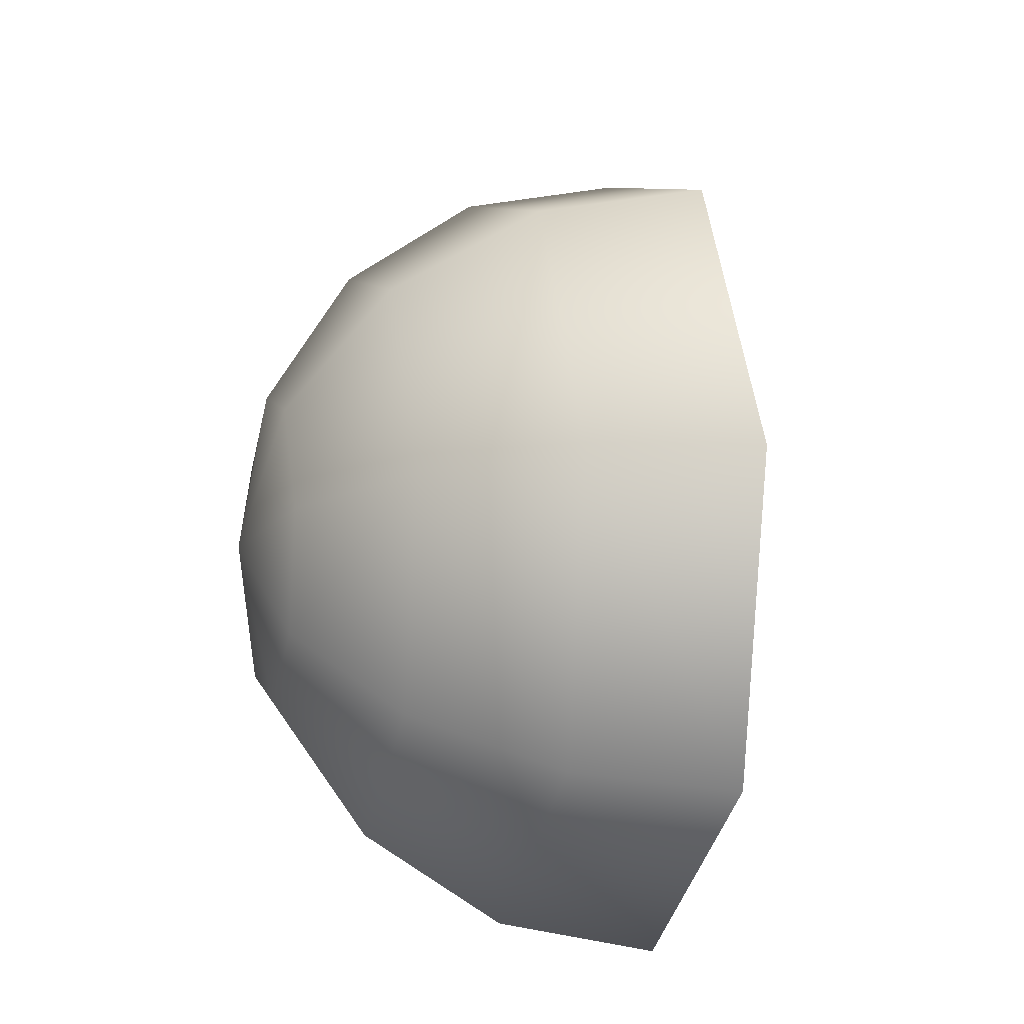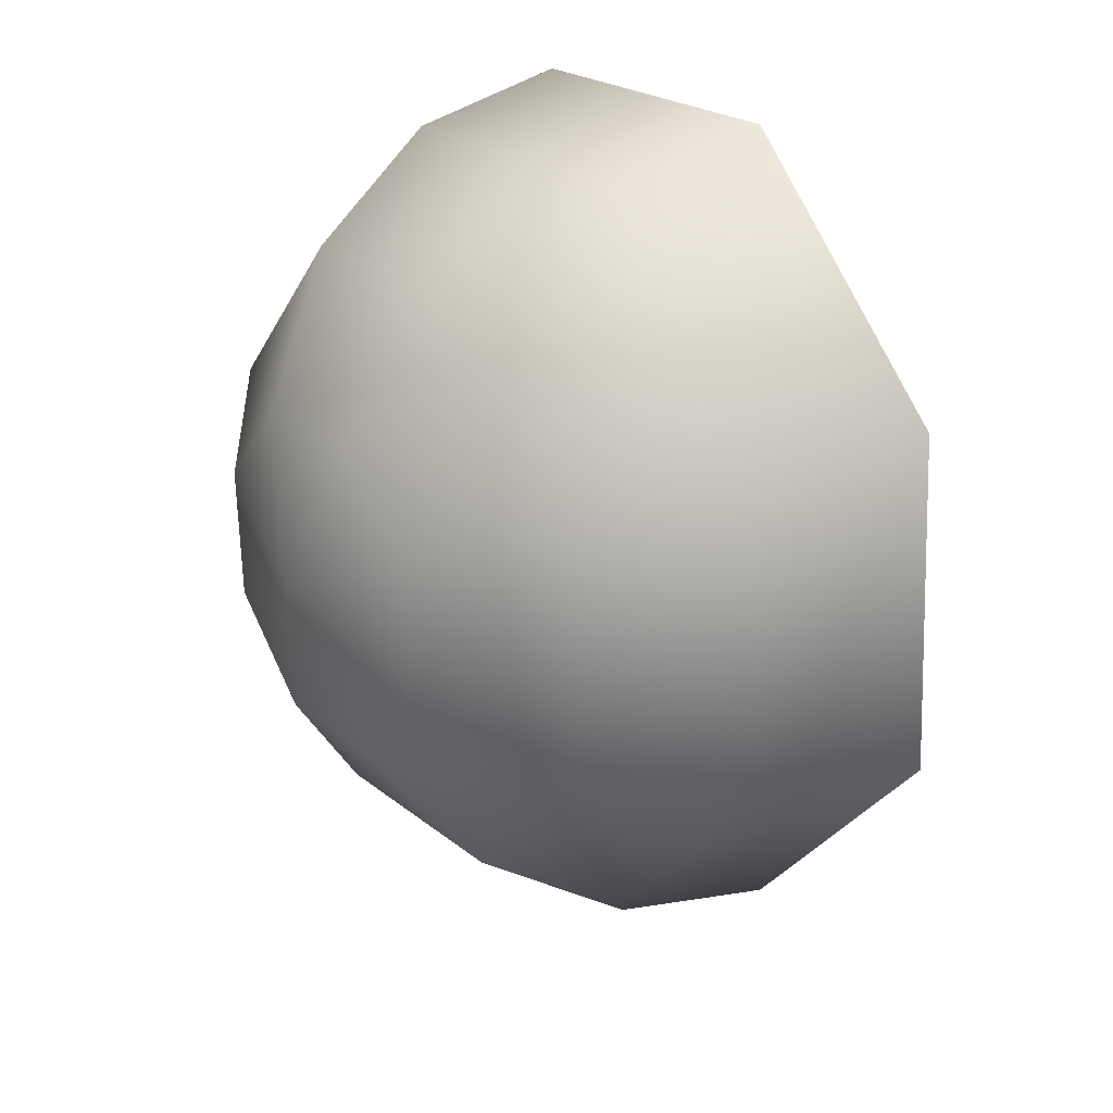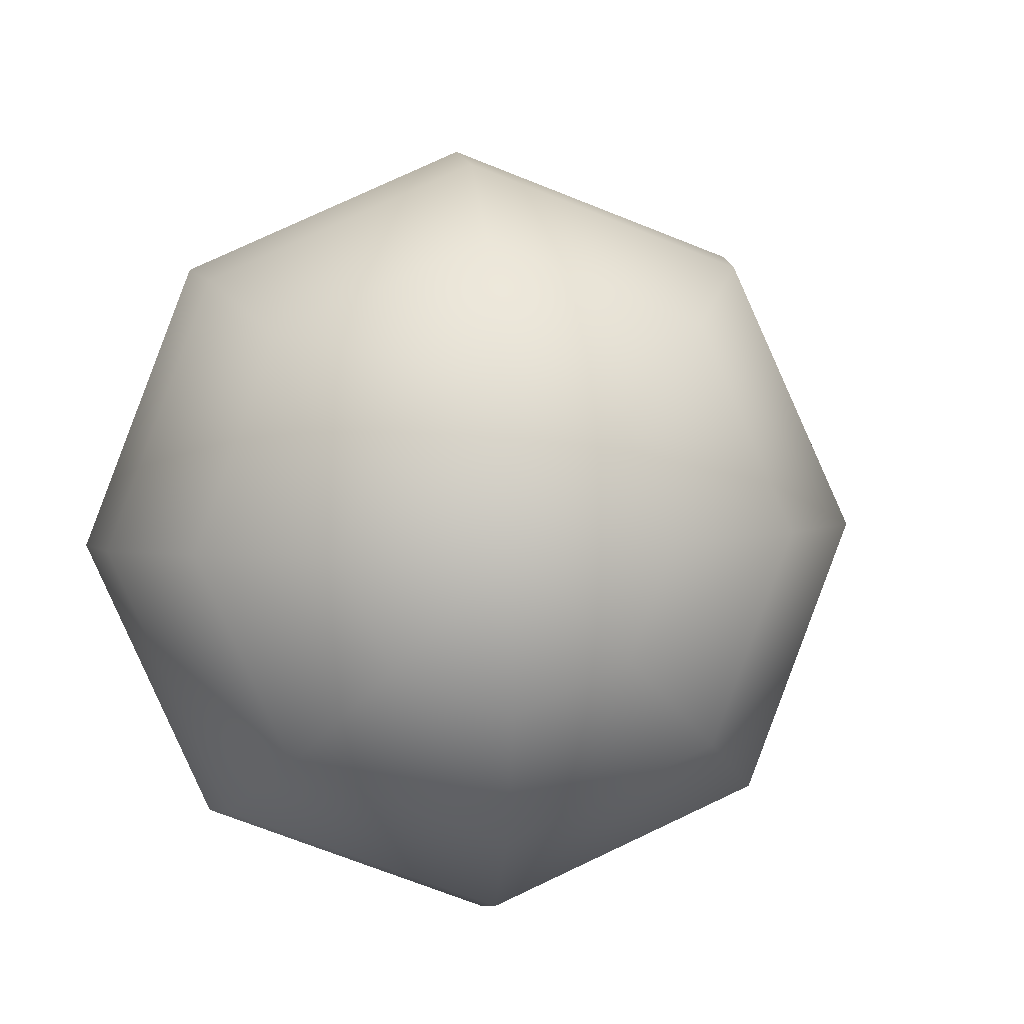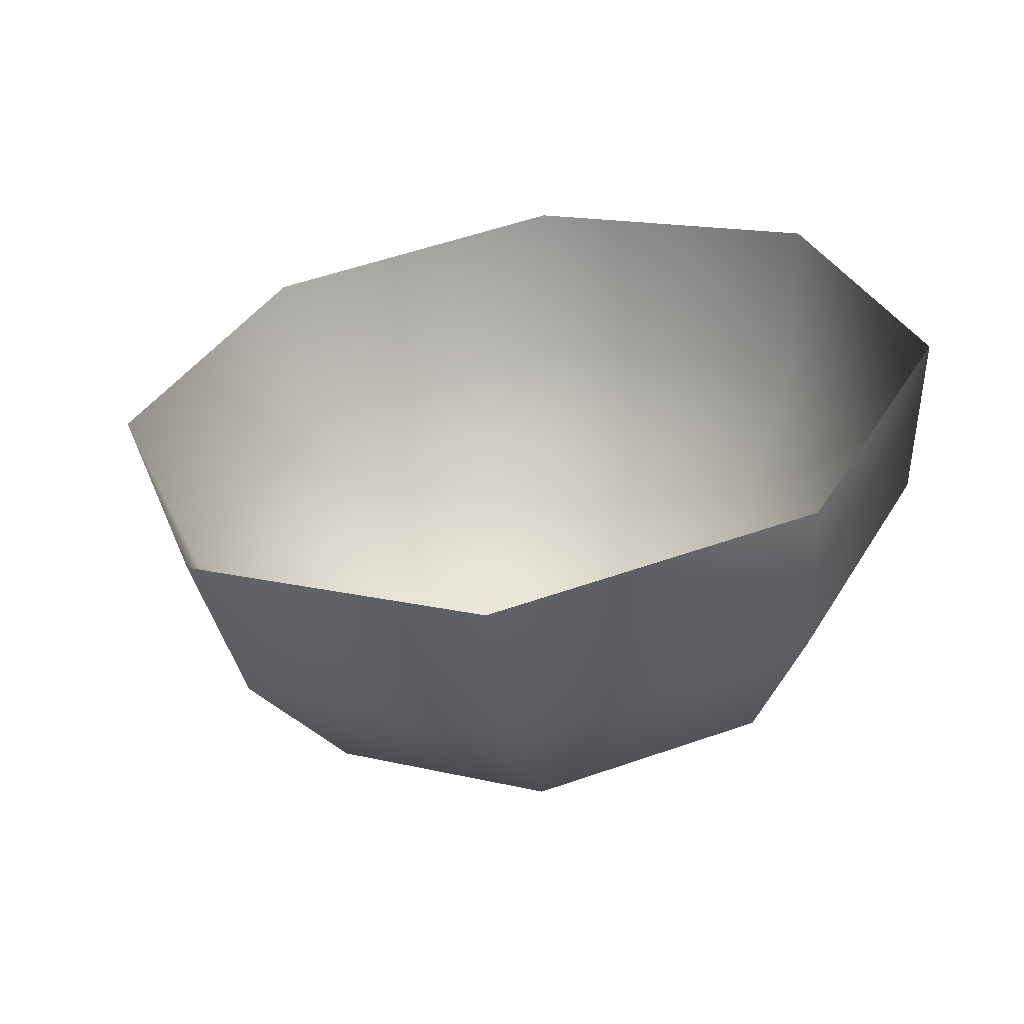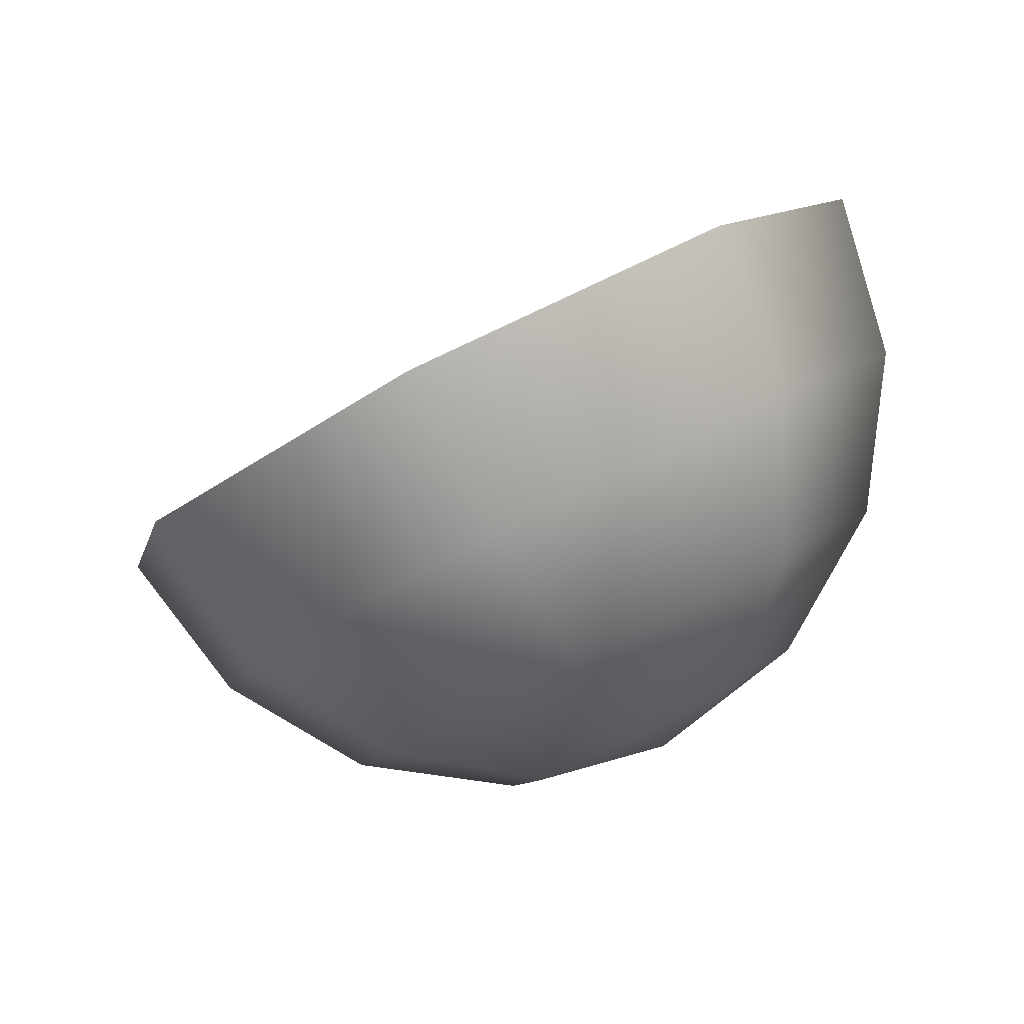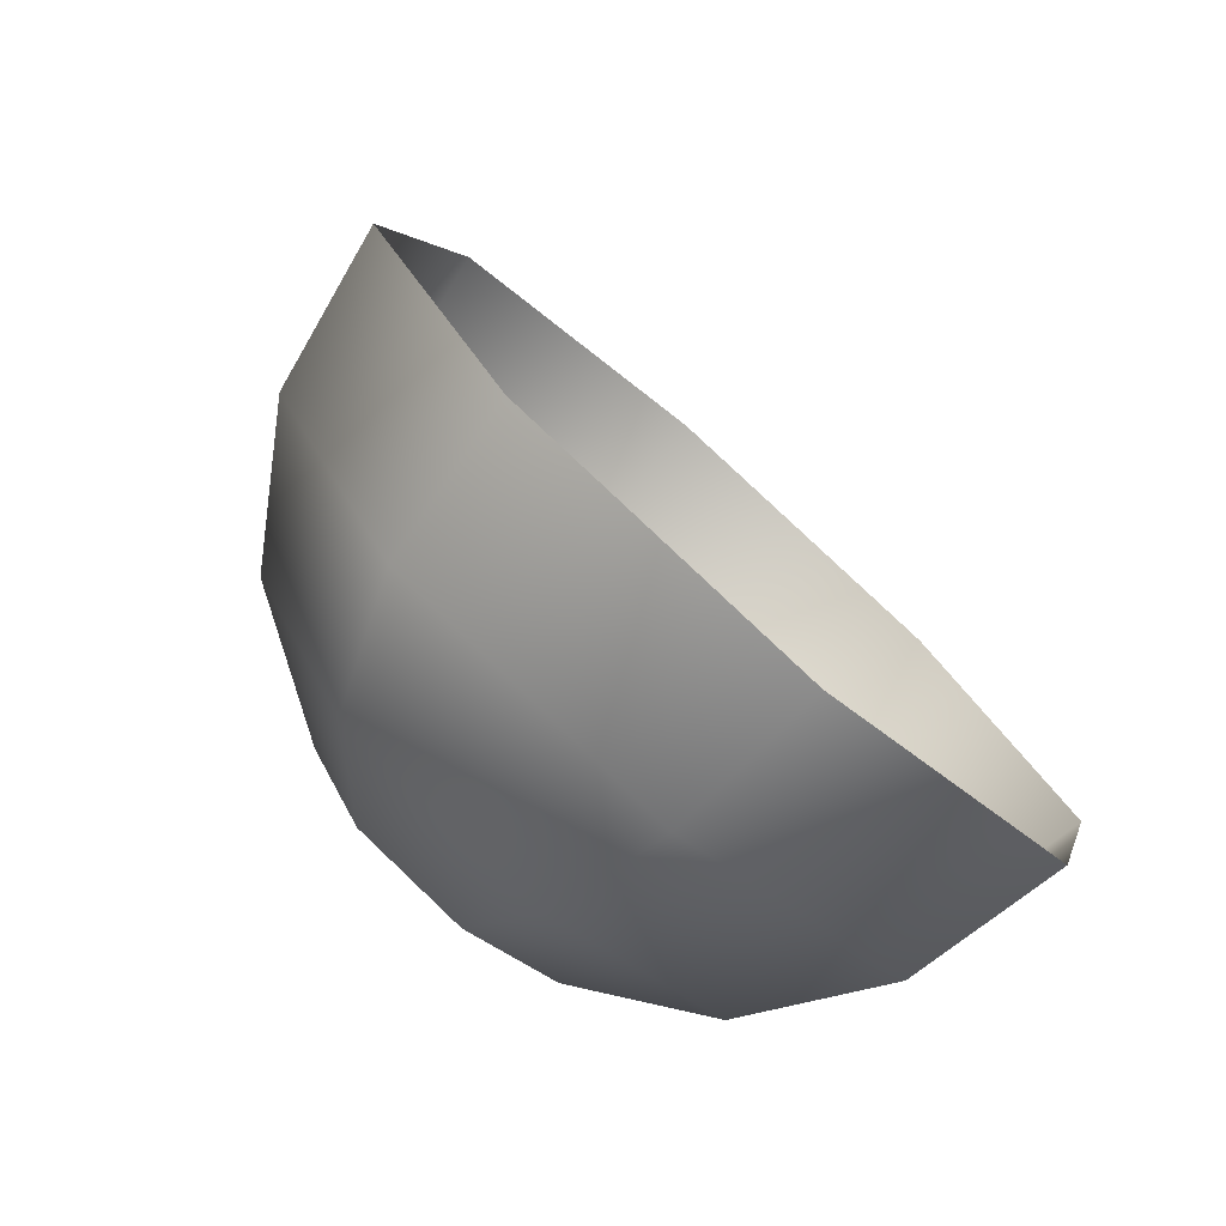
<metadata>
{"format":"obj","ext":"obj","renderer":"f3d","projection":"perspective","resolution":1024,"background":"white","views":[{"elev":-57.4,"azim":153.3,"up":"+Y"},{"elev":56.3,"azim":136.8,"up":"+Z"},{"elev":-9.8,"azim":65.7,"up":"+Y"},{"elev":-76.2,"azim":-93.3,"up":"+Z"},{"elev":-80.0,"azim":-80.3,"up":"+Y"},{"elev":-62.1,"azim":-150.0,"up":"+Y"}]}
</metadata>
<code>
o pSphere33/ID534#ID534
v 0.3756 -0.3467 0.1074
v 0.3728 -0.3313 0.0997
v 0.3798 -0.333 0.1036
v 0.3683 -0.3461 0.1038
v 0.3683 -0.3461 0.1038
v 0.3756 -0.3467 0.1074
v 0.3728 -0.3313 0.0997
v 0.3798 -0.333 0.1036
v 0.3735 -0.3172 0.1072
v 0.3804 -0.32 0.1105
v 0.3735 -0.3172 0.1072
v 0.3804 -0.32 0.1105
v 0.3815 -0.3451 0.1128
v 0.3847 -0.3346 0.1099
v 0.3847 -0.3346 0.1099
v 0.3815 -0.3451 0.1128
v 0.3626 -0.3529 0.1171
v 0.3704 -0.3529 0.1197
v 0.3626 -0.3529 0.1171
v 0.3704 -0.3529 0.1197
v 0.3699 -0.3121 0.1219
v 0.3771 -0.3152 0.1241
v 0.3699 -0.3121 0.1219
v 0.3771 -0.3152 0.1241
v 0.3851 -0.3247 0.1152
v 0.3851 -0.3247 0.1152
v 0.3851 -0.3416 0.1192
v 0.3868 -0.3359 0.1176
v 0.3868 -0.3359 0.1176
v 0.3851 -0.3416 0.1192
v 0.3775 -0.3499 0.1222
v 0.3775 -0.3499 0.1222
v 0.3591 -0.3477 0.1318
v 0.3671 -0.3481 0.1332
v 0.3591 -0.3477 0.1318
v 0.3671 -0.3481 0.1332
v 0.3642 -0.3188 0.1351
v 0.3718 -0.3215 0.1363
v 0.3642 -0.3188 0.1351
v 0.3718 -0.3215 0.1363
v 0.3826 -0.321 0.1256
v 0.3826 -0.321 0.1256
v 0.387 -0.3305 0.1205
v 0.387 -0.3305 0.1205
v 0.3857 -0.3367 0.1257
v 0.3857 -0.3367 0.1257
v 0.3829 -0.3442 0.1243
v 0.3829 -0.3442 0.1243
v 0.3749 -0.3462 0.1326
v 0.3749 -0.3462 0.1326
v 0.3597 -0.3336 0.1393
v 0.3677 -0.3351 0.1401
v 0.3597 -0.3336 0.1393
v 0.3677 -0.3351 0.1401
v 0.3786 -0.3258 0.1349
v 0.3786 -0.3258 0.1349
v 0.3857 -0.3285 0.1261
v 0.3857 -0.3285 0.1261
v 0.3815 -0.3422 0.1299
v 0.3815 -0.3422 0.1299
v 0.3754 -0.3362 0.1379
v 0.3754 -0.3362 0.1379
v 0.3835 -0.3311 0.1312
v 0.3835 -0.3311 0.1312
v 0.3818 -0.3368 0.1328
v 0.3818 -0.3368 0.1328
f 5 6 7
f 8 7 6
f 7 8 11
f 12 11 8
f 15 8 16
f 6 16 8
f 5 19 6
f 20 6 19
f 11 12 23
f 24 23 12
f 12 8 26
f 15 26 8
f 29 15 30
f 16 30 15
f 6 20 16
f 32 16 20
f 19 35 20
f 36 20 35
f 23 24 39
f 40 39 24
f 24 12 42
f 26 42 12
f 26 15 44
f 29 44 15
f 30 46 29
f 30 16 48
f 32 48 16
f 32 20 50
f 36 50 20
f 35 53 36
f 54 36 53
f 53 39 54
f 40 54 39
f 42 56 24
f 40 24 56
f 42 26 58
f 44 58 26
f 29 46 44
f 30 48 46
f 48 32 60
f 50 60 32
f 36 54 50
f 62 50 54
f 54 40 62
f 56 62 40
f 42 58 56
f 64 56 58
f 44 46 58
f 48 60 46
f 50 62 60
f 66 60 62
f 62 56 66
f 64 66 56
f 46 64 58
f 60 66 46
f 46 66 64
f 1 2 3
f 2 1 4
f 3 9 10
f 9 3 2
f 3 13 1
f 13 3 14
f 17 1 18
f 1 17 4
f 10 21 22
f 21 10 9
f 3 25 14
f 25 3 10
f 14 27 13
f 27 14 28
f 18 13 31
f 13 18 1
f 33 18 34
f 18 33 17
f 22 37 38
f 37 22 21
f 10 41 25
f 41 10 22
f 14 43 28
f 43 14 25
f 28 45 27
f 13 47 31
f 47 13 27
f 18 49 34
f 49 18 31
f 51 34 52
f 34 51 33
f 37 52 38
f 52 37 51
f 55 22 38
f 22 55 41
f 25 57 43
f 57 25 41
f 43 45 28
f 45 47 27
f 31 59 49
f 59 31 47
f 52 49 61
f 49 52 34
f 38 61 55
f 61 38 52
f 57 55 63
f 55 57 41
f 57 45 43
f 45 59 47
f 61 59 65
f 59 61 49
f 55 65 63
f 65 55 61
f 57 63 45
f 45 65 59
f 63 65 45

</code>
